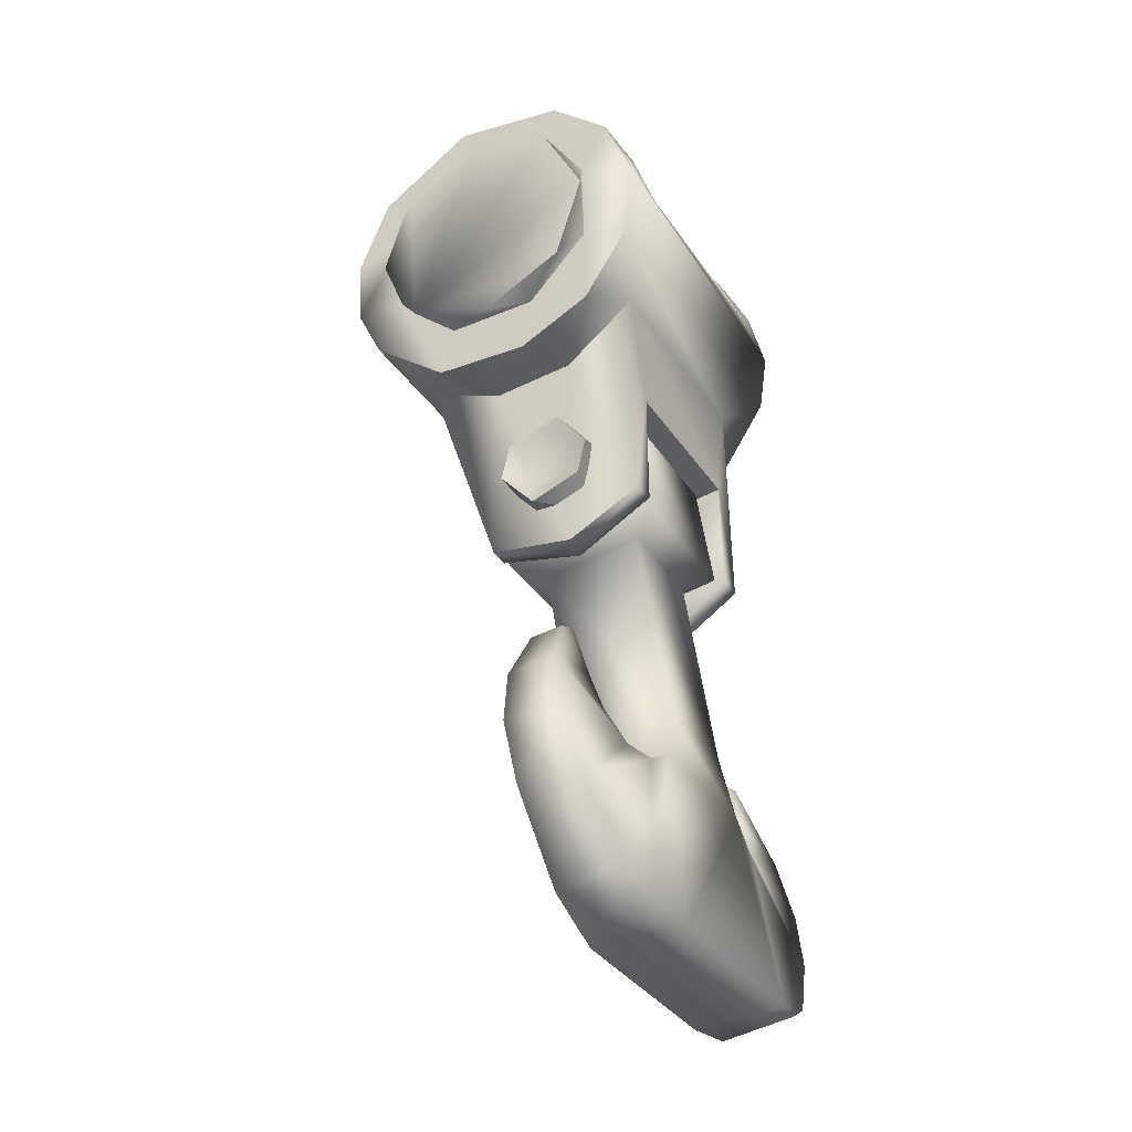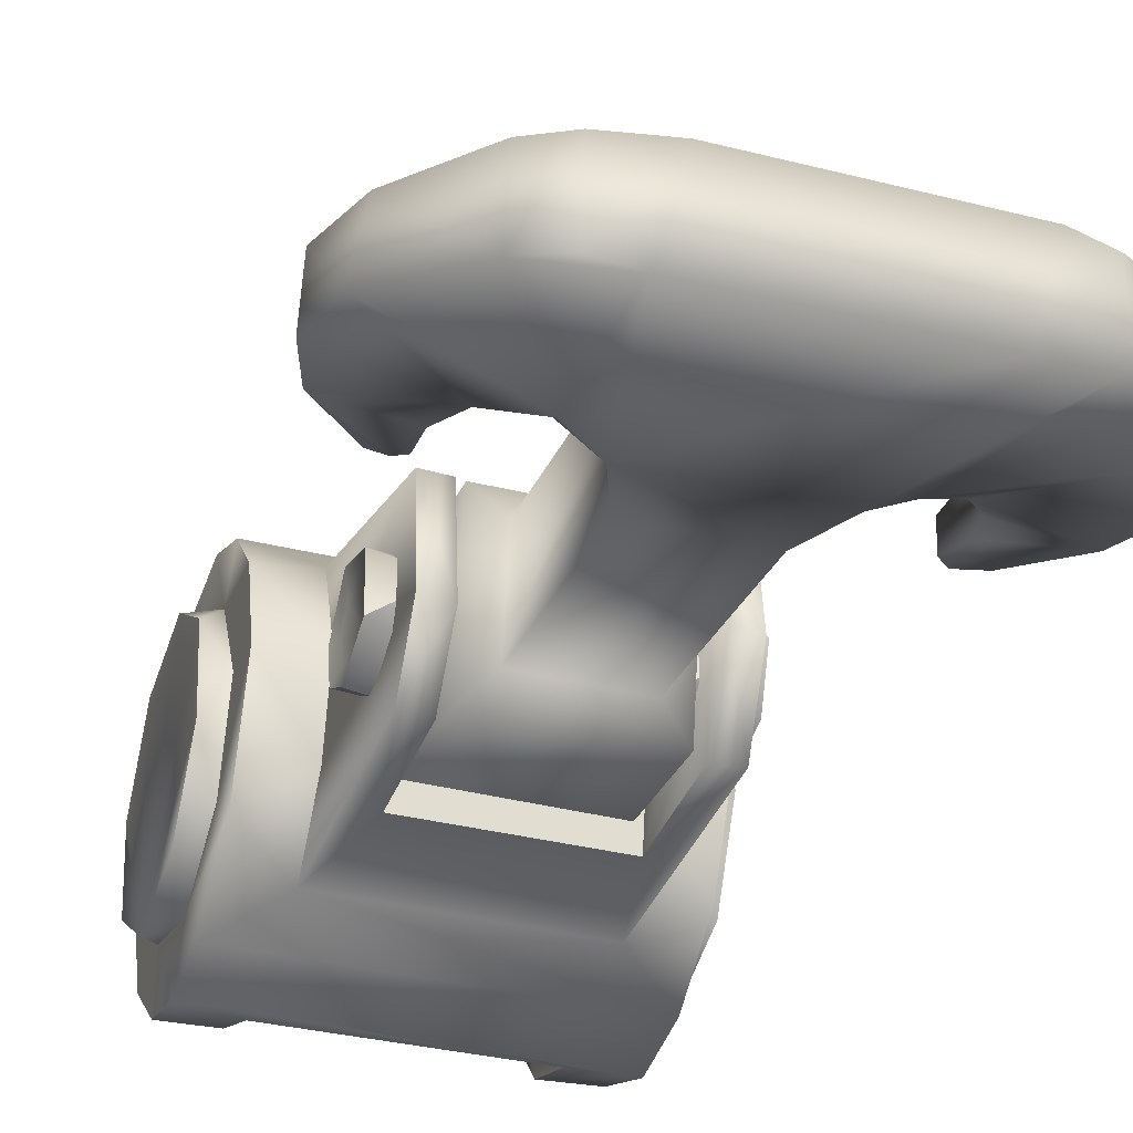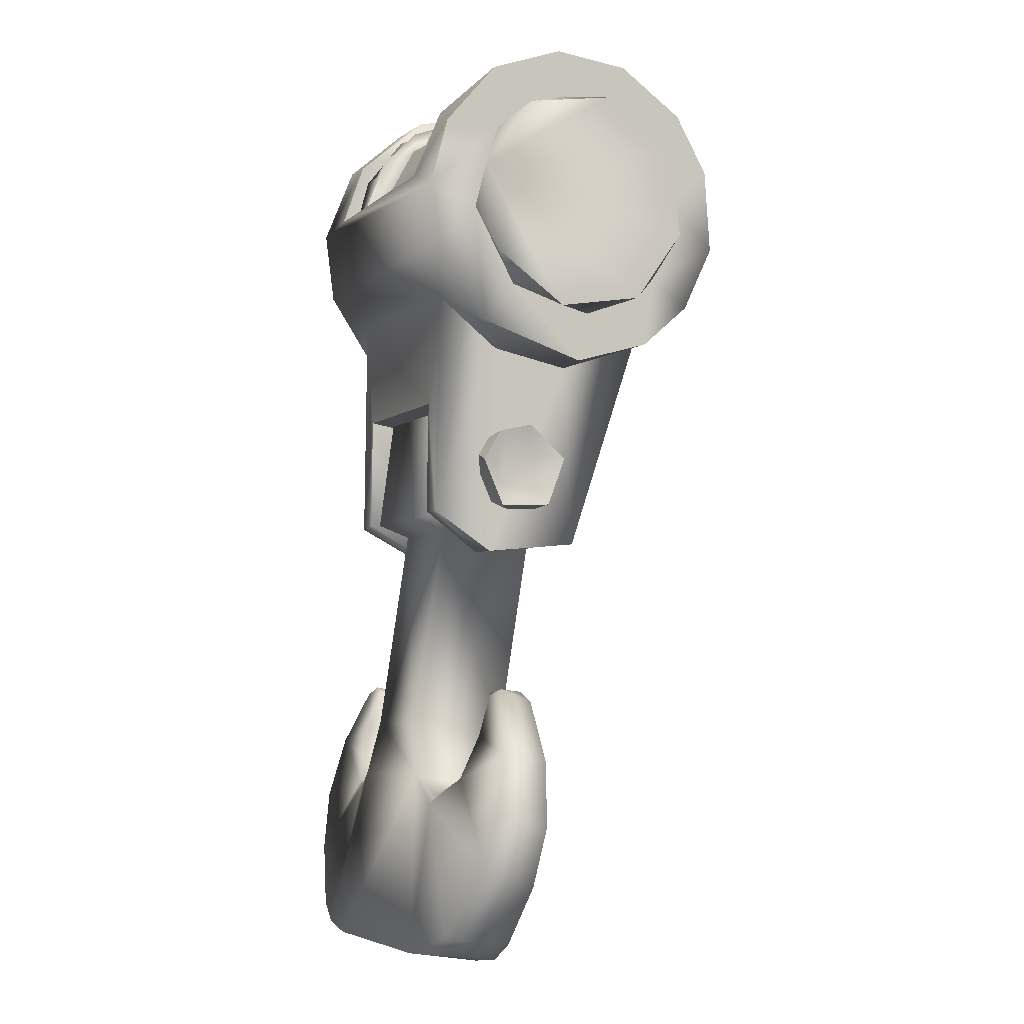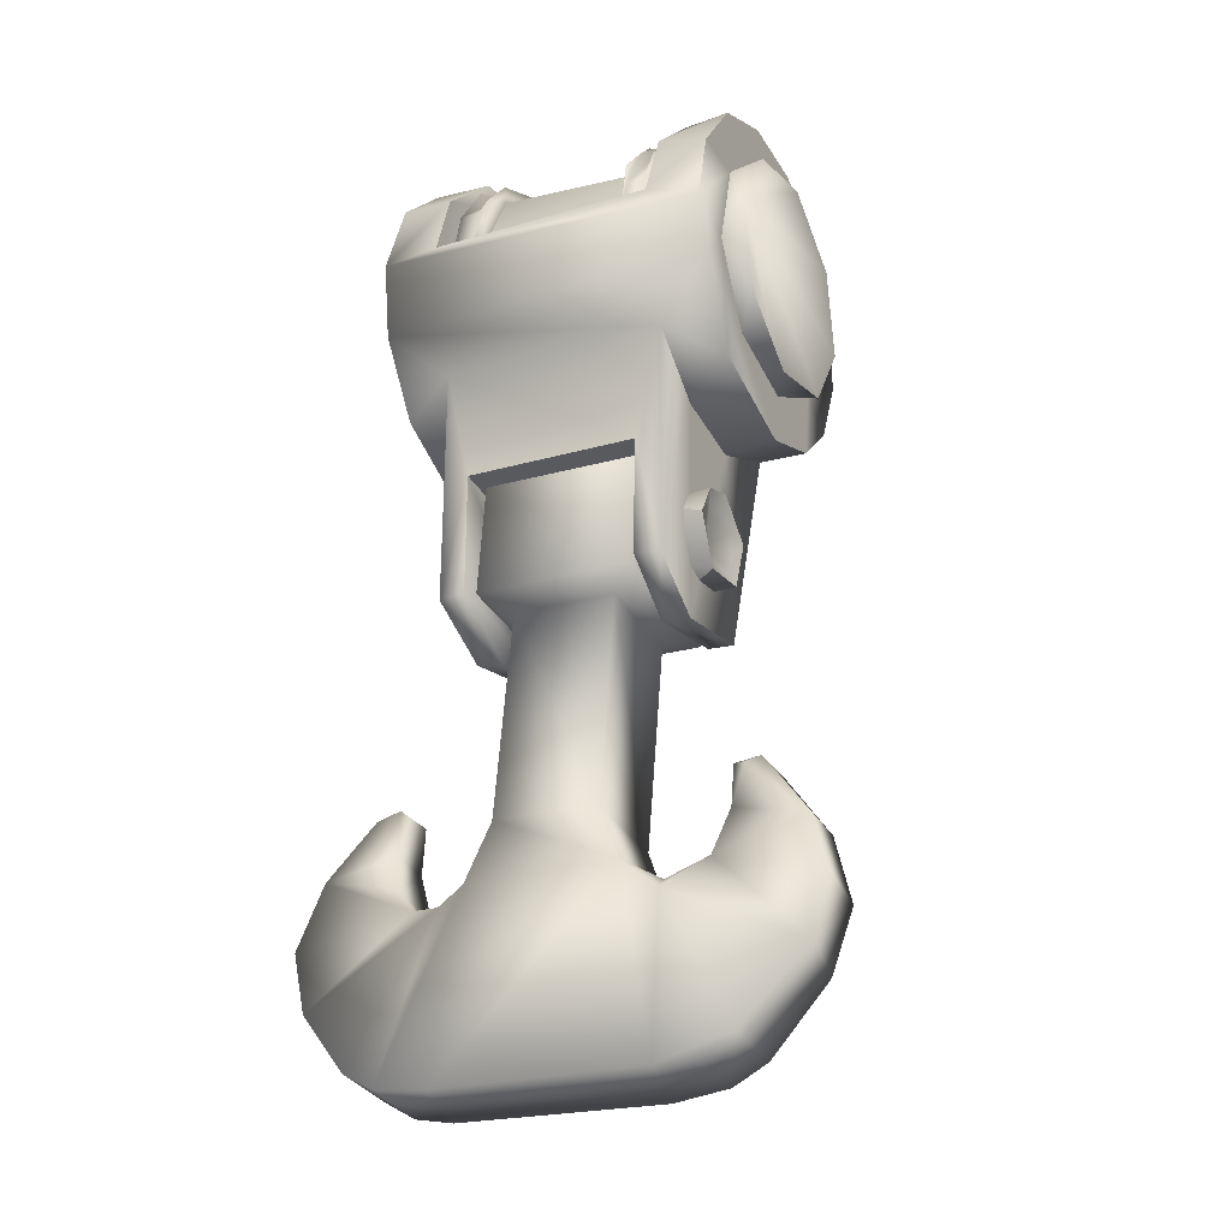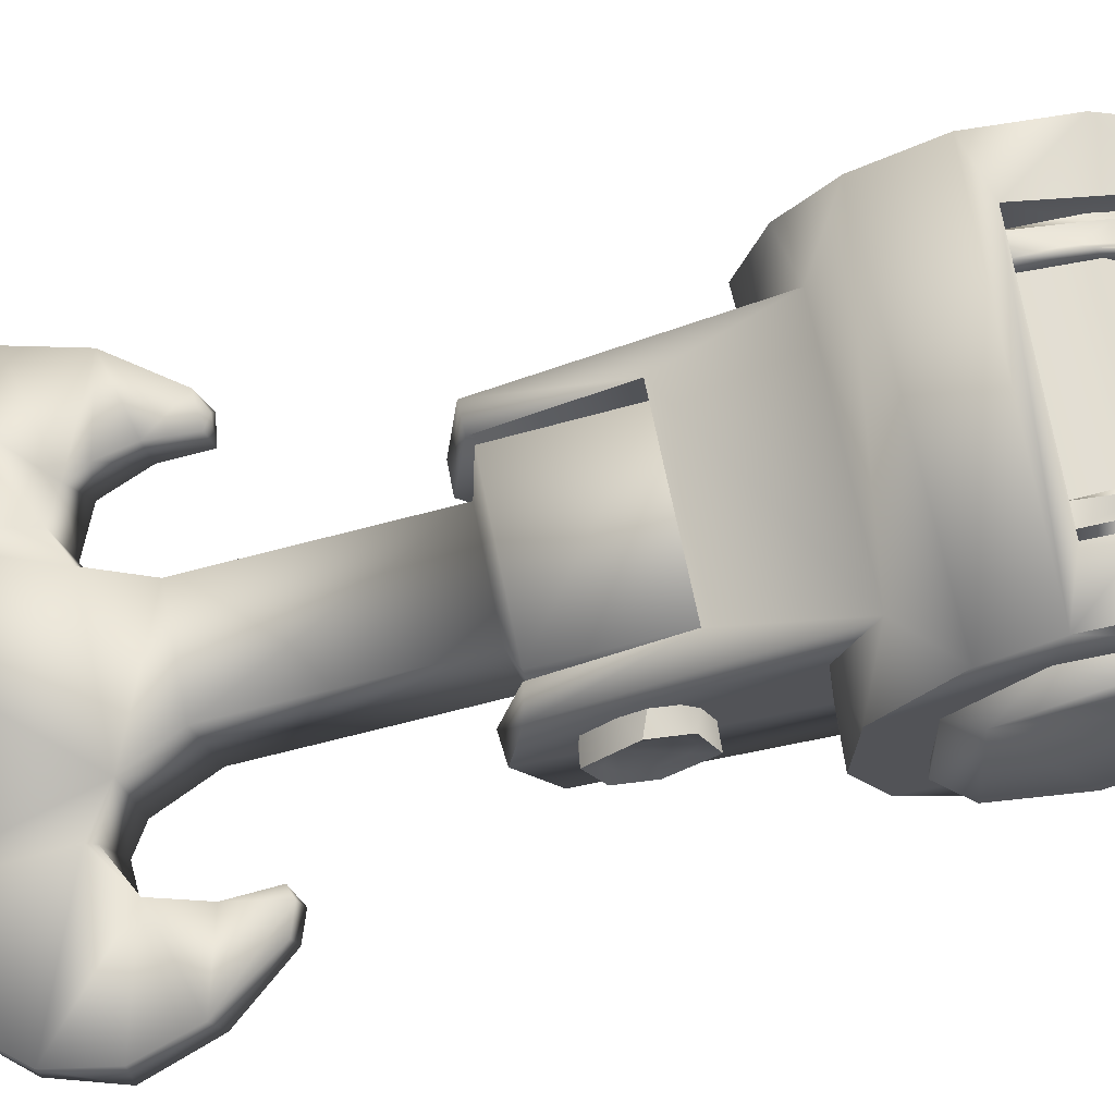
<metadata>
{"format":"obj","ext":"obj","renderer":"f3d","projection":"perspective","resolution":1024,"background":"white","views":[{"elev":-33.6,"azim":-61.7,"up":"+Z"},{"elev":-35.5,"azim":161.7,"up":"+Y"},{"elev":-5.0,"azim":65.6,"up":"+Z"},{"elev":-23.2,"azim":26.1,"up":"+Z"},{"elev":69.3,"azim":-101.4,"up":"+Y"}]}
</metadata>
<code>
o crane_hook_LOD1
v 0.4204 1.725 1.437
v -0.4204 1.57 1.461
v 0.4204 1.924 1.546
v -0.4204 1.798 1.454
v 0.4204 1.988 1.765
v -0.4204 1.963 1.61
v 0.4204 1.878 1.965
v -0.4204 1.97 1.838
v 0.4204 1.659 2.028
v -0.4204 1.814 2.004
v 0.4204 1.46 1.919
v -0.4204 1.586 2.011
v 0.4204 1.396 1.7
v -0.4204 1.421 1.855
v 0.4204 1.506 1.5
v -0.4204 1.414 1.627
v 0.2821 1.72 1.308
v -0.2821 1.936 1.385
v 0.2821 1.937 1.387
v 0.4204 2.028 1.476
v -0.2821 2.107 1.667
v 0.2821 2.117 1.684
v -0.2821 2.111 1.783
v -0.2821 2.057 1.947
v 0.2821 2.042 1.974
v -0.2821 1.914 2.094
v 0.2821 1.876 2.113
v -0.2821 1.724 2.153
v 0.2821 1.709 2.154
v -0.2821 1.523 2.123
v 0.2821 1.504 2.114
v -0.2821 1.335 1.963
v 0.2821 1.351 1.981
v 0.2821 1.275 1.8
v -0.2821 1.277 1.798
v 0.4204 1.292 1.596
v 0.2821 1.353 1.476
v -0.2821 1.743 1.313
v -0.2821 1.535 1.337
v 0.2821 1.515 1.349
v -0.2821 1.346 0.8889
v 0.2821 1.343 0.8996
v -0.2821 1.745 0.8217
v 0.2821 1.745 0.8217
v 0.2821 1.499 0.7971
v -0.2821 1.53 0.793
v -0.2821 1.353 1.48
v -0.2167 1.344 0.8962
v 0.2167 1.342 0.9043
v 0.2167 1.743 0.8238
v -0.2167 1.752 0.8318
v -0.2167 1.536 0.7864
v 0.2167 1.485 0.7971
v -0.2167 1.848 1.116
v 0.2167 1.848 1.116
v 0.2167 1.347 1.195
v -0.2167 1.347 1.195
v 0.3233 1.567 0.942
v 0.3217 1.659 1.008
v 0.3192 1.644 1.067
v -0.3233 1.592 1.099
v 0.3192 1.533 1.085
v 0.3217 1.501 1.033
v 0.3126 1.516 0.9738
v -0.3217 1.516 0.9738
v 0.3314 1.65 0.9238
v -0.3314 1.608 0.9019
v 0.3314 1.699 1.049
v -0.3314 1.698 1.002
v -0.3314 1.677 1.091
v 0.3314 1.599 1.139
v 0.3314 1.509 1.117
v -0.3314 1.54 1.139
v 0.3314 1.462 1.039
v -0.3314 1.462 1.039
v 0.3314 1.516 0.9165
v -0.3314 1.483 0.9502
v 0.3217 1.627 0.9563
v -0.3233 1.567 0.942
v -0.3217 1.659 1.008
v -0.3192 1.644 1.067
v 0.3233 1.592 1.099
v -0.3192 1.533 1.085
v -0.3217 1.501 1.033
v 0.2021 1.608 0.9019
v -0.2021 1.65 0.9238
v -0.2021 1.699 1.049
v 0.2021 1.698 1.002
v 0.2021 1.677 1.091
v -0.2021 1.599 1.139
v 0.2021 1.599 1.139
v -0.2021 1.479 1.095
v 0.2021 1.476 1.084
v -0.2021 1.506 0.9197
v 0.2021 1.483 0.9502
v -0.2836 1.48 -0.2876
v -0.2349 1.273 -0.2591
v -0.3727 1.285 -0.244
v 0.2836 1.273 -0.255
v 0.3727 1.472 -0.2734
v 0.2349 1.479 -0.2916
v -0.4581 1.473 -0.227
v -0.3729 1.467 -0.274
v -0.4563 1.297 -0.1992
v 0.4563 1.474 -0.227
v 0.4581 1.298 -0.1994
v 0.3729 1.289 -0.2461
v -0.5977 1.516 0.2423
v -0.6394 1.5 0.1026
v -0.5936 1.404 0.2681
v -0.6436 1.371 0.1043
v 0.5966 1.515 0.246
v 0.6398 1.374 0.1265
v 0.5951 1.402 0.2639
v -0.6117 1.482 -0.04026
v -0.5919 1.338 -0.04852
v 0.6422 1.497 0.0845
v 0.5949 1.481 -0.06716
v 0.6117 1.347 -0.01901
v -0.4008 1.519 0.4043
v -0.3984 1.447 0.408
v -0.4257 1.444 0.4295
v 0.4038 1.527 0.4019
v 0.4381 1.519 0.4202
v 0.4009 1.449 0.4169
v -0.491 1.518 0.3954
v -0.4327 1.53 0.4148
v -0.4863 1.44 0.4083
v 0.4863 1.525 0.3949
v 0.4658 1.451 0.427
v -0.1296 1.344 0.3338
v -0.19 1.328 0.1924
v -0.1292 1.593 0.2945
v 0.184 1.329 0.2011
v 0.1292 1.344 0.3338
v 0.1296 1.593 0.2945
v 0.19 1.565 0.1551
v -0.184 1.567 0.1635
v -0.28 1.532 0.1194
v -0.2761 1.543 0.09521
v -0.2575 1.338 0.1525
v -0.3335 1.358 0.1585
v 0.2761 1.331 0.1286
v 0.281 1.348 0.148
v 0.2793 1.538 0.1155
v -0.4083 1.518 0.2916
v -0.3773 1.522 0.1718
v -0.3891 1.387 0.2249
v -0.4095 1.413 0.3115
v 0.3591 1.525 0.1532
v 0.3894 1.518 0.2056
v 0.4095 1.52 0.2946
v 0.432 1.433 0.4104
v 0.4083 1.414 0.3081
v 0.3773 1.374 0.1952
v -0.1989 1.406 1.194
v 0.2001 1.409 1.193
v -0.1975 1.797 1.132
v 0.196 1.8 1.132
v 0.4204 1.699 1.307
v -0.4204 1.593 1.322
v 0.4204 1.899 1.365
v -0.4204 1.833 1.328
v -0.4204 2.03 1.48
v 0.4204 2.108 1.645
v -0.4204 2.099 1.619
v 0.4204 2.093 1.864
v -0.4204 2.109 1.798
v 0.4204 2.008 2.014
v -0.4204 2.03 1.991
v 0.4204 1.839 2.131
v 0.4204 1.641 2.152
v -0.4204 1.789 2.152
v 0.4204 1.45 2.083
v -0.4204 1.504 2.114
v 0.4204 1.315 1.923
v -0.4204 1.351 1.981
v 0.4204 1.27 1.75
v -0.4204 1.269 1.778
v -0.4204 1.294 1.592
v 0.4204 1.423 1.397
v -0.4204 1.411 1.413
v 0.4757 1.85 1.48
v -0.4757 1.666 1.436
v -0.4757 1.884 1.505
v 0.4757 1.982 1.666
v 0.4757 1.944 1.89
v -0.4757 1.989 1.707
v 0.4757 1.759 2.022
v -0.4757 1.92 1.924
v 0.4757 1.534 1.985
v -0.4757 1.718 2.029
v 0.4757 1.402 1.799
v -0.4757 1.501 1.96
v 0.4757 1.44 1.575
v -0.4757 1.396 1.758
v 0.4757 1.625 1.442
v -0.4757 1.464 1.541
v -0.1284 1.423 0.8571
v -0.1291 1.678 0.817
v 0.1291 1.424 0.8572
v 0.1284 1.678 0.8168
v -0.1947 1.363 0.8948
v 0.1946 1.361 0.8962
v 0.1964 1.747 0.8343
v -0.1963 1.749 0.8351
v 0.2624 1.555 1.754
v 0.1947 1.346 1.787
v 0.2624 1.609 1.847
v 0.1947 1.4 1.941
v 0.2624 1.737 1.867
v 0.1947 1.6 2.075
v 0.1947 1.849 2.057
v 0.2624 1.823 1.782
v 0.1947 2.034 1.841
v 0.2848 1.831 1.711
v 0.1947 2.039 1.678
v 0.2542 1.306 1.793
v 0.251 1.33 1.872
v 0.2562 1.375 1.971
v 0.2557 1.715 2.128
v 0.2502 1.864 2.084
v 0.2557 1.963 2.023
v 0.2538 2.081 1.821
v 0.2542 2.076 1.672
v 0.2029 1.308 1.793
v 0.2087 1.331 1.875
v 0.2085 1.407 2.003
v 0.2485 1.48 2.06
v 0.209 1.611 2.108
v 0.2482 1.677 2.117
v 0.2091 1.788 2.101
v 0.2085 1.927 2.043
v 0.2085 2.031 1.923
v 0.248 2.055 1.87
v 0.2086 2.076 1.789
v 0.2029 2.078 1.672
v -0.1947 1.341 1.788
v -0.1947 1.461 2.007
v -0.2624 1.553 1.755
v -0.1947 1.678 2.086
v -0.2624 1.632 1.862
v -0.1947 1.87 2.04
v -0.2624 1.756 1.857
v -0.1947 2.028 1.86
v -0.2624 1.819 1.787
v -0.1947 2.039 1.678
v -0.2624 1.828 1.711
v -0.203 1.306 1.793
v -0.2087 1.349 1.917
v -0.2028 1.469 2.063
v -0.2019 1.637 2.125
v -0.2022 1.816 2.111
v -0.2085 1.978 1.996
v -0.1991 2.04 1.921
v -0.2013 2.085 1.787
v -0.205 2.076 1.672
v -0.2519 1.308 1.793
v -0.2532 1.341 1.912
v -0.2479 1.531 2.08
v -0.2091 1.493 2.058
v -0.209 1.667 2.116
v -0.2484 1.731 2.119
v -0.209 1.852 2.078
v -0.2486 1.997 1.987
v -0.248 2.037 1.902
v -0.2091 2.063 1.832
v -0.2519 2.076 1.672
v 0.2588 1.528 2.098
v 0.2624 2.033 1.933
v -0.2571 1.445 2.045
v -0.2556 1.607 2.121
v -0.255 1.83 2.105
v -0.2624 1.936 2.044
v -0.2624 2.054 1.899
v -0.2524 2.085 1.783
v 0.2848 1.552 1.755
v 0.2848 1.649 1.87
v 0.2848 1.788 1.836
v -0.2848 1.557 1.754
v -0.2848 1.581 1.816
v -0.2848 1.682 1.874
v -0.2848 1.804 1.819
v -0.2848 1.829 1.711
v 0.1947 1.352 1.94
v 0.1947 1.486 2.071
v 0.2014 1.598 2.118
v 0.2037 1.768 2.123
v 0.1947 1.97 2.019
v 0.1947 2.082 1.816
v -0.1947 1.372 1.966
v -0.1947 1.936 2.044
v -0.3126 1.627 0.9563
f 163 18 38
f 24 170 26
f 173 28 26
f 179 35 32
f 182 39 47
f 5 186 3
f 34 178 176
f 33 176 174
f 31 174 172
f 29 172 171
f 25 169 167
f 21 23 28
f 22 167 165
f 19 20 162
f 17 44 19
f 48 41 52
f 43 51 52
f 38 43 46
f 39 41 47
f 53 45 42
f 67 86 94
f 73 92 90
f 59 68 60
f 58 78 64
f 72 93 74
f 85 66 76
f 107 106 99
f 153 130 125
f 103 102 96
f 147 139 140
f 155 144 143
f 122 149 121
f 111 109 115
f 119 118 117
f 127 122 120
f 130 129 124
f 147 142 139
f 142 147 148
f 155 151 150
f 96 140 138
f 149 128 110
f 112 151 152
f 104 98 141
f 99 106 143
f 119 113 155
f 113 114 155
f 153 154 114
f 129 152 123
f 97 132 98
f 101 137 100
f 152 129 112
f 127 146 108
f 105 100 145
f 96 102 140
f 115 109 147
f 99 143 134
f 109 108 147
f 110 148 149
f 128 149 122
f 1 160 162
f 1 162 3
f 3 165 5
f 10 170 8
f 10 173 170
f 7 171 9
f 12 173 10
f 9 172 174
f 9 174 11
f 16 179 14
f 2 182 16
f 12 194 14
f 6 188 8
f 13 193 11
f 7 187 5
f 14 196 16
f 8 190 10
f 2 184 4
f 15 195 13
f 9 189 7
f 16 198 2
f 3 183 1
f 10 192 12
f 4 185 6
f 1 197 15
f 11 191 9
f 228 286 285
f 237 290 236
f 270 224 223
f 235 223 224
f 222 233 232
f 231 230 229
f 221 231 269
f 230 288 287
f 265 274 273
f 276 275 265
f 292 254 253
f 267 254 255
f 265 266 276
f 267 255 256
f 291 250 249
f 257 268 267
f 267 268 266
f 267 266 254
f 254 266 265
f 254 265 264
f 264 265 263
f 264 263 262
f 262 263 260
f 262 260 261
f 262 252 253
f 260 263 272
f 260 272 271
f 279 214 211
f 282 242 244
f 283 244 246
f 207 277 209
f 278 211 209
f 242 281 240
f 286 212 210
f 213 289 215
f 253 241 243
f 238 210 239
f 239 212 241
f 213 243 241
f 79 65 293
f 65 84 293
f 84 83 293
f 83 61 293
f 61 81 293
f 81 80 293
f 78 59 64
f 59 60 64
f 60 82 64
f 82 62 64
f 62 63 64
f 184 198 185
f 198 196 185
f 196 194 185
f 194 192 185
f 192 190 185
f 190 188 185
f 197 183 193
f 183 186 193
f 186 187 193
f 187 189 193
f 189 191 193
f 195 197 193
f 49 50 53
f 51 48 52
f 22 34 29
f 34 33 29
f 33 31 29
f 27 25 29
f 25 22 29
f 23 24 28
f 24 26 28
f 30 32 28
f 32 35 28
f 35 21 28
f 23 21 166 168
f 18 163 164
f 24 23 168 170
f 30 28 173 175
f 170 173 26
f 32 30 175 177
f 160 181 40 17
f 177 179 32
f 180 182 47
f 182 161 39
f 37 36 180 47
f 37 40 181
f 38 18 43
f 36 37 181
f 36 178 179 180
f 178 34 35 179
f 27 171 169 25
f 33 34 176
f 31 33 174
f 29 31 172
f 27 29 171
f 34 22 21 35
f 167 22 25
f 22 165 166 21
f 165 20 164 166
f 20 19 18 164
f 162 160 17 19
f 41 48 57 47
f 17 40 45
f 39 38 46
f 52 41 46
f 52 46 43
f 44 50 55 19
f 17 45 44
f 39 46 41
f 42 45 40 37
f 56 49 42 37
f 44 45 53 50
f 56 37 47 57
f 49 53 42
f 55 54 18 19
f 56 57 54 55
f 57 48 51 54
f 69 87 86 67
f 90 87 70 73
f 87 69 70
f 94 92 75 77
f 38 39 161 163
f 73 75 92
f 66 78 58 76
f 77 67 94
f 68 59 78 66
f 79 293 67
f 69 67 293 80
f 70 69 80 81
f 68 71 82 60
f 70 81 61 73
f 72 62 82 71
f 72 74 63 62
f 61 83 73
f 73 83 84 75
f 74 76 64 63
f 75 84 65 77
f 77 65 79 67
f 58 64 76
f 95 76 74 93
f 95 85 76
f 72 71 91 93
f 71 68 89 91
f 88 68 66 85
f 88 89 68
f 101 99 97 96
f 123 124 129
f 108 126 127
f 114 130 153
f 140 139 138
f 127 120 146
f 153 125 154
f 143 144 134
f 103 96 97 98
f 101 100 107 99
f 116 115 102 104
f 102 103 98 104
f 118 119 106 105
f 100 105 106 107
f 126 108 110 128
f 108 109 111 110
f 130 114 112 129
f 113 117 112 114
f 121 149 146 120
f 113 119 117
f 115 116 111
f 123 152 154 125
f 120 122 121
f 124 123 125 130
f 127 126 128 122
f 138 132 131 133
f 145 137 134 144
f 134 137 136 135
f 138 139 141 132
f 150 145 144 155
f 142 141 139
f 146 149 148 147
f 154 152 151 155
f 97 99 134 132
f 118 105 145 150
f 136 137 138 133
f 131 132 134 135
f 101 96 138 137
f 140 102 115 147
f 132 141 98
f 137 145 100
f 114 154 155
f 117 118 150
f 150 151 112 117
f 111 116 142
f 116 104 141 142
f 108 146 147
f 143 106 119 155
f 142 148 110 111
f 161 2 4 163
f 163 4 6 164
f 3 162 20
f 166 6 8 168
f 3 20 165
f 6 166 164
f 169 7 5 167
f 5 165 167
f 8 170 168
f 175 12 14 177
f 7 169 171
f 9 171 172
f 12 175 173
f 178 13 11 176
f 11 174 176
f 14 179 177
f 181 15 13 36
f 13 178 36
f 16 180 179
f 160 1 15 181
f 16 182 180
f 2 161 182
f 203 199 201 204
f 11 193 191
f 5 187 186
f 14 194 196
f 8 188 190
f 13 195 193
f 7 189 187
f 16 196 198
f 1 183 197
f 10 190 192
f 4 184 185
f 15 197 195
f 9 191 189
f 2 198 184
f 3 186 183
f 12 192 194
f 6 185 188
f 199 131 135 201
f 131 199 200 133
f 206 200 199 203
f 202 136 133 200
f 205 202 200 206
f 201 135 136 202
f 205 204 201 202
f 156 203 204 157
f 156 158 206 203
f 157 204 205 159
f 159 205 206 158
f 236 235 225 237
f 227 285 226
f 227 228 285
f 228 287 286
f 233 289 288
f 233 234 289
f 234 290 289
f 234 236 290
f 235 222 223
f 269 229 220
f 225 235 224
f 220 229 219
f 233 222 235 234
f 235 236 234
f 227 219 229 228
f 231 222 232
f 231 232 230
f 229 230 228
f 226 218 219 227
f 259 250 261 260
f 288 232 233
f 222 231 221
f 288 230 232
f 269 231 229
f 228 230 287
f 263 273 272
f 265 275 274
f 278 279 211
f 254 264 253
f 292 255 254
f 276 266 268
f 291 251 250
f 257 267 256
f 259 260 271
f 251 261 250
f 258 249 250 259
f 261 251 252 262
f 273 263 265
f 264 262 253
f 207 209 220 219
f 207 219 218
f 209 211 221 269
f 209 269 220
f 211 214 270 223
f 211 222 221
f 223 222 211
f 214 216 225 224
f 214 224 270
f 242 240 259 271
f 258 259 240
f 244 242 272 273
f 271 272 242
f 275 246 244 274
f 244 273 274
f 248 246 275 276
f 246 248 284 283
f 248 276 268
f 282 281 242
f 214 279 216
f 283 282 244
f 210 208 226 285
f 277 278 209
f 240 281 280
f 213 212 287 288
f 285 286 210
f 286 287 212
f 237 217 215 290
f 213 288 289
f 215 289 290
f 238 239 291 249
f 239 241 252 251
f 251 291 239
f 292 243 245 255
f 253 252 241
f 243 292 253
f 256 245 247 257
f 245 256 255
f 245 243 213 215
f 238 208 210
f 239 210 212
f 241 212 213
f 247 245 215 217
f 56 55 50 49
f 43 18 54 51

</code>
